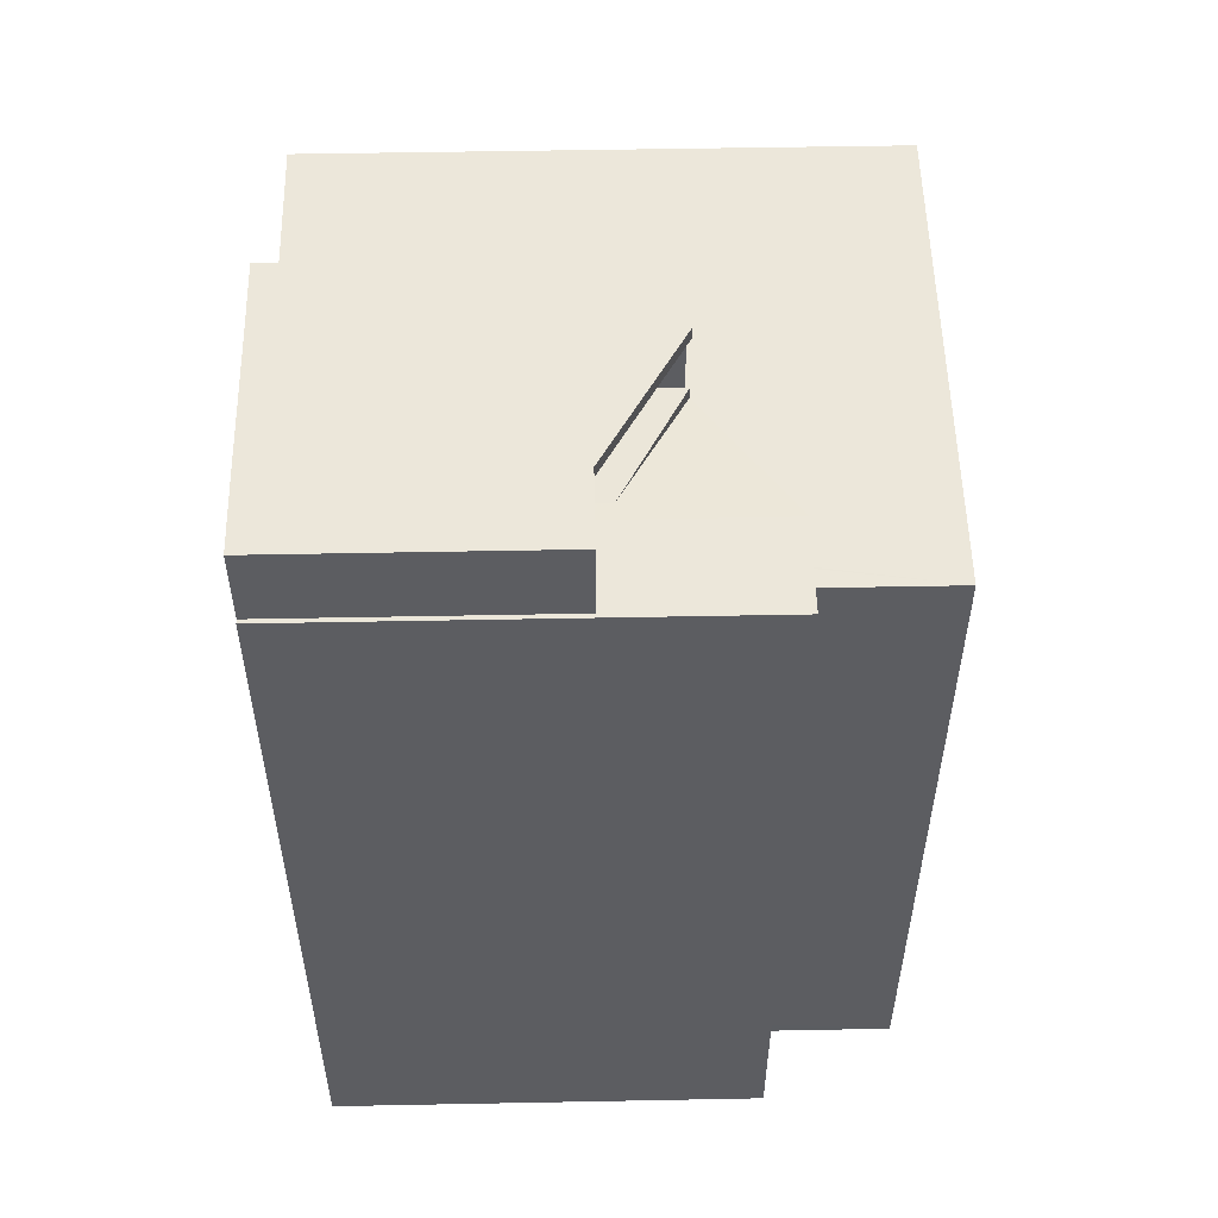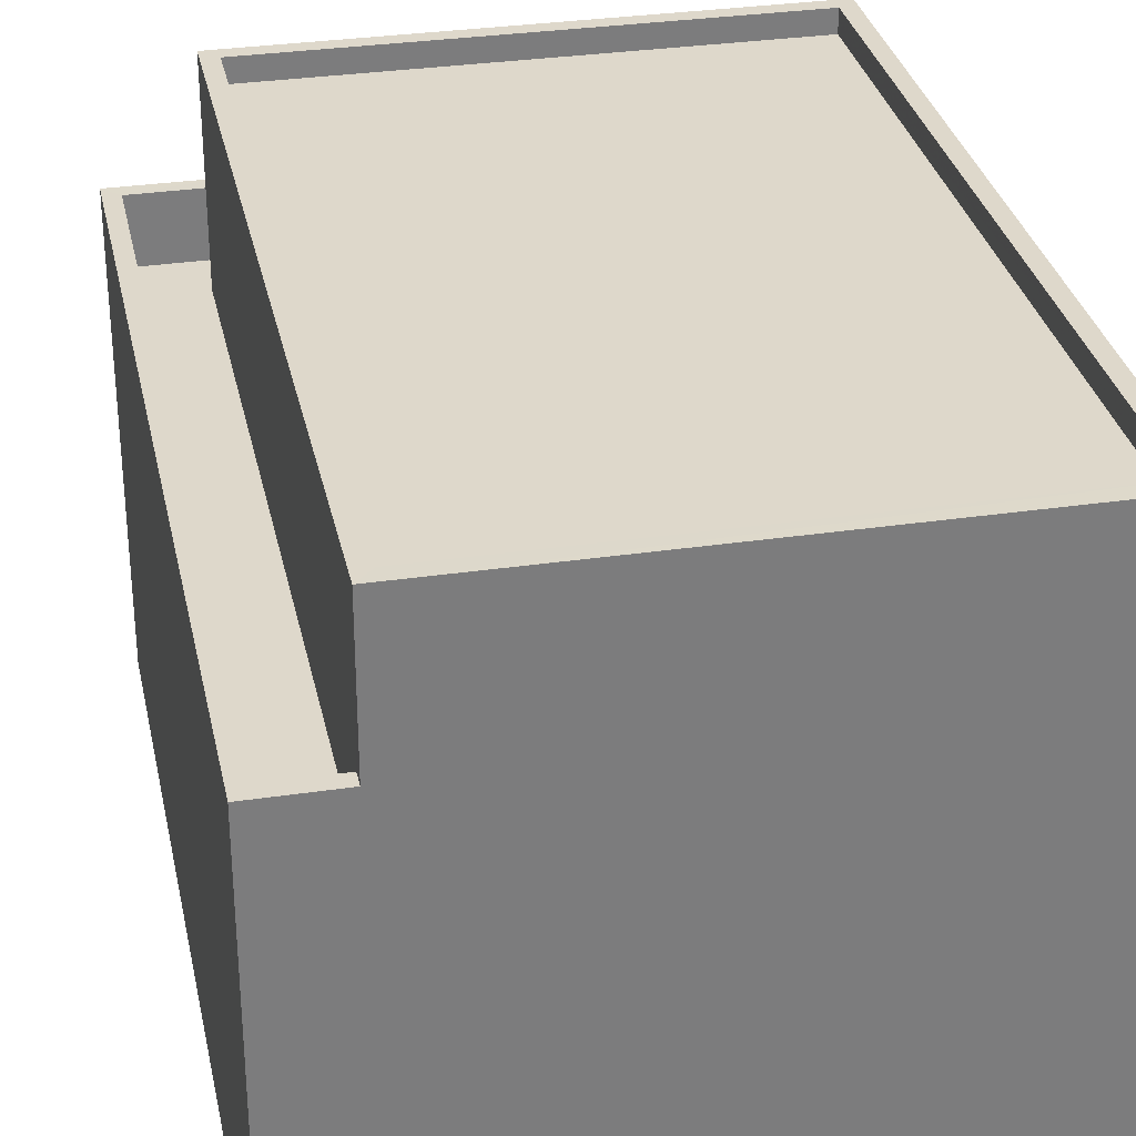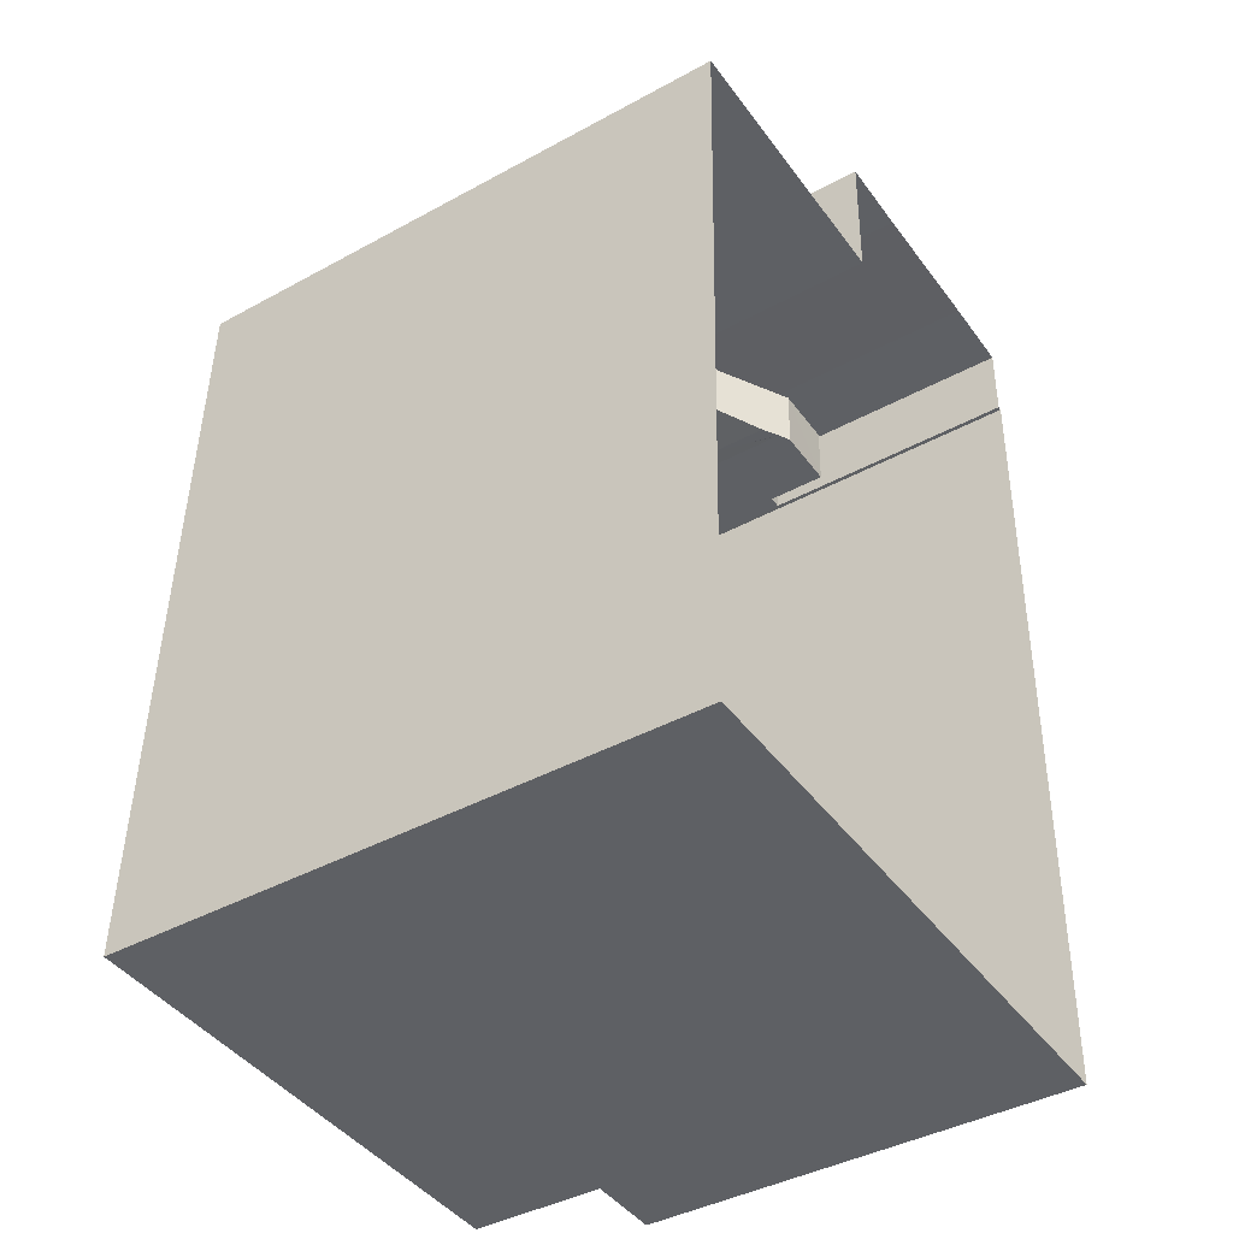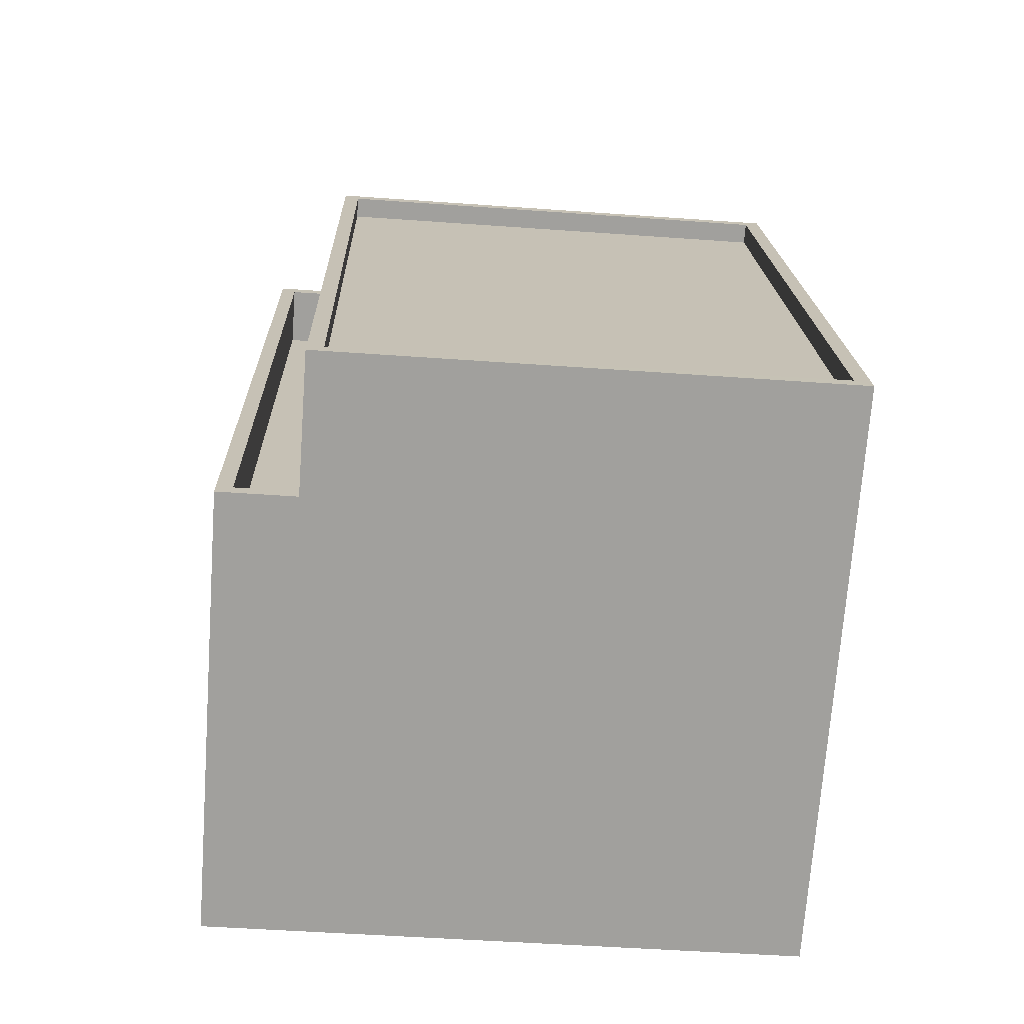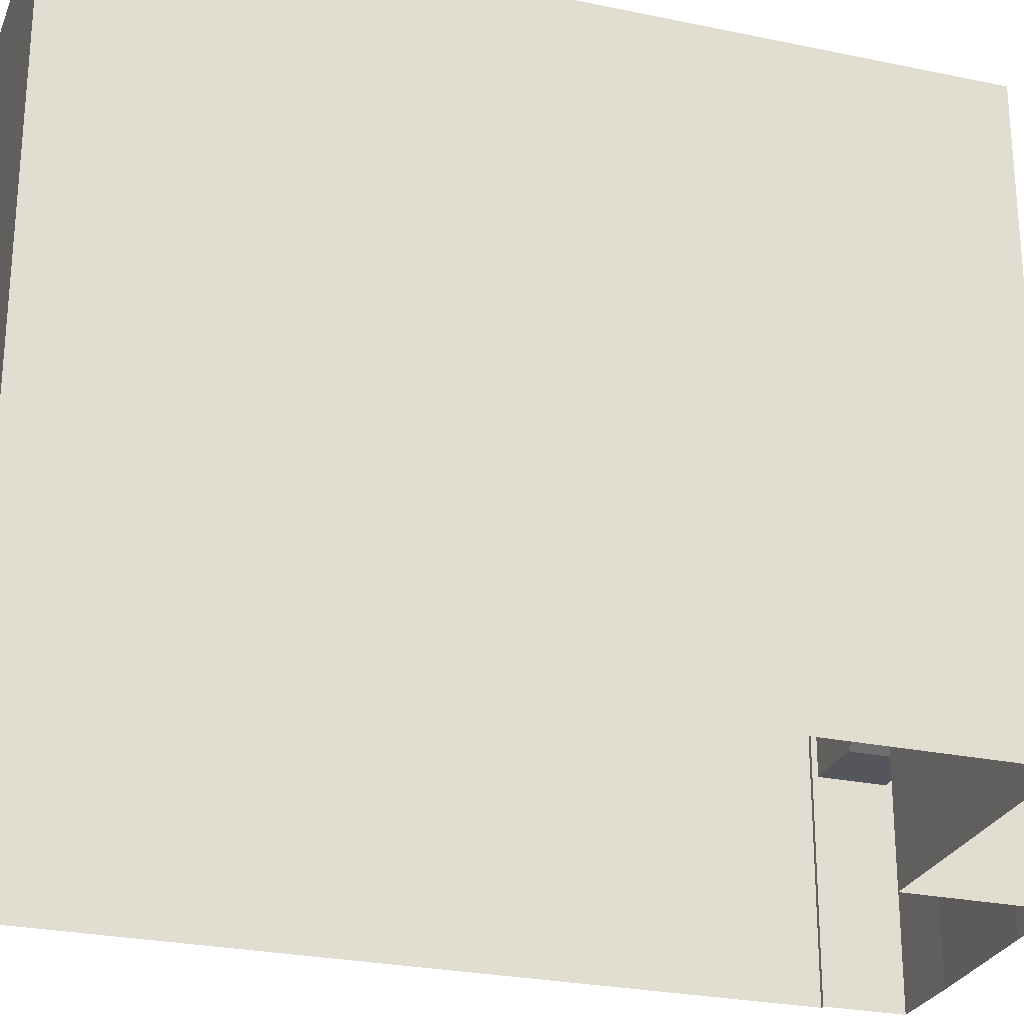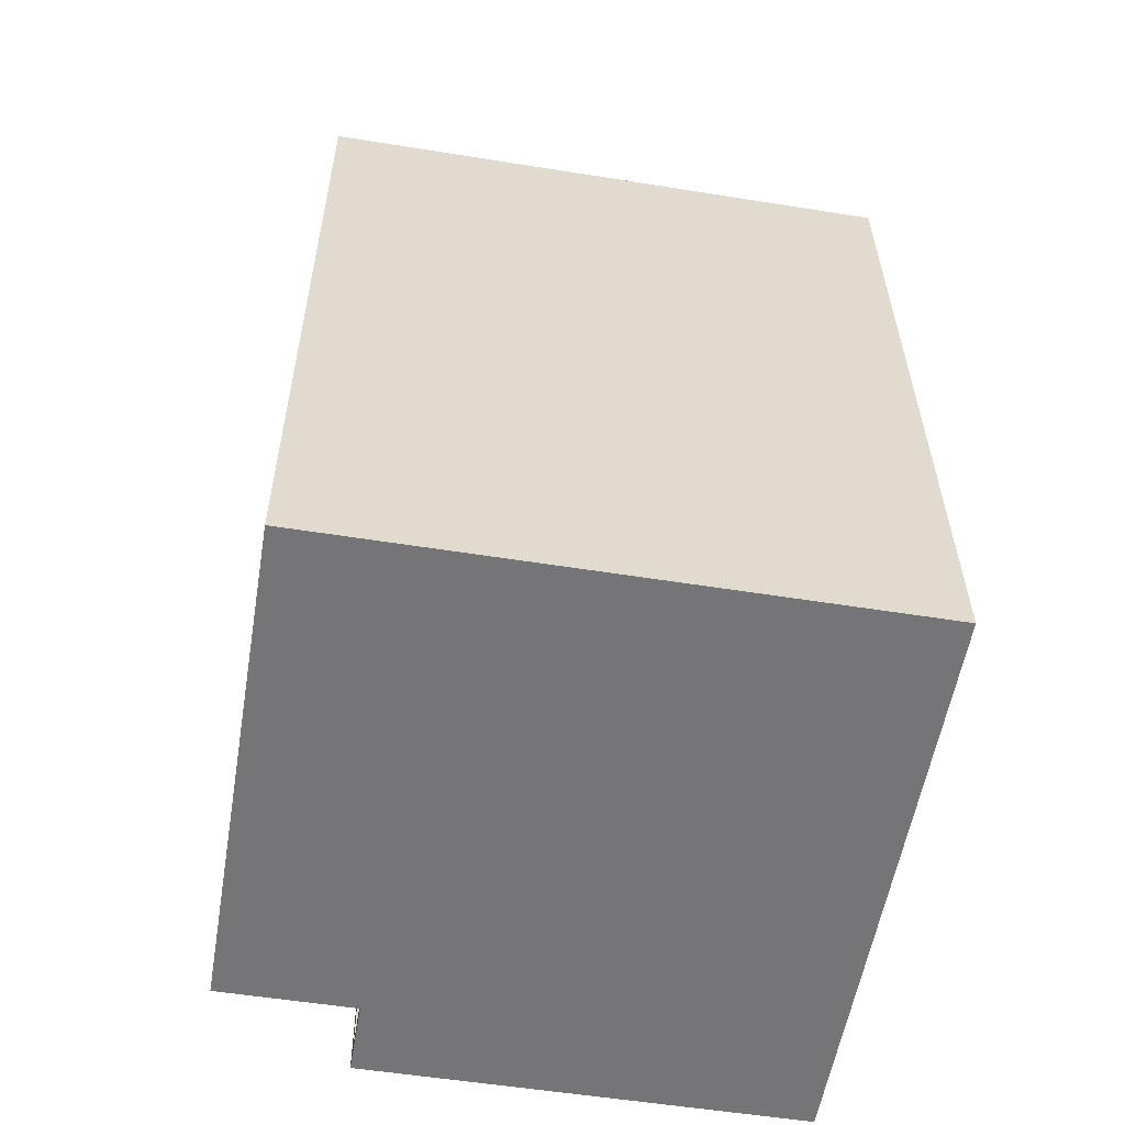
<metadata>
{"format":"obj","ext":"obj","renderer":"f3d","projection":"perspective","resolution":1024,"background":"white","views":[{"elev":51.9,"azim":-91.2,"up":"+Y"},{"elev":31.6,"azim":-10.2,"up":"+Z"},{"elev":-41.5,"azim":123.5,"up":"+Y"},{"elev":-71.6,"azim":-4.2,"up":"+Y"},{"elev":-26.2,"azim":73.1,"up":"+Z"},{"elev":-55.0,"azim":80.4,"up":"+Y"}]}
</metadata>
<code>
v 1.3e+04 -1.502e+04 23.31
v 1.3e+04 -1.503e+04 23.31
v 1.299e+04 -1.503e+04 23.31
v 1.299e+04 -1.502e+04 23.31
v 1.299e+04 -1.502e+04 23.31
v 1.3e+04 -1.502e+04 23.31
v 1.299e+04 -1.502e+04 23.31
v 1.3e+04 -1.502e+04 23.31
v 1.3e+04 -1.502e+04 23.31
v 1.3e+04 -1.502e+04 23.31
v 1.299e+04 -1.502e+04 26.68
v 1.3e+04 -1.502e+04 26.68
v 1.299e+04 -1.502e+04 26.68
v 1.3e+04 -1.502e+04 26.68
v 1.299e+04 -1.502e+04 27.68
v 1.299e+04 -1.502e+04 27.68
v 1.299e+04 -1.502e+04 27.68
v 1.299e+04 -1.502e+04 27.68
v 1.3e+04 -1.502e+04 27.68
v 1.3e+04 -1.502e+04 27.68
v 1.3e+04 -1.502e+04 26.69
v 1.3e+04 -1.502e+04 26.79
v 1.3e+04 -1.502e+04 26.79
v 1.3e+04 -1.502e+04 26.79
v 1.3e+04 -1.502e+04 26.82
v 1.3e+04 -1.502e+04 27.86
v 1.3e+04 -1.502e+04 27.97
v 1.3e+04 -1.502e+04 27.86
v 1.3e+04 -1.502e+04 27.97
v 1.3e+04 -1.502e+04 27.97
v 1.3e+04 -1.502e+04 27.97
v 1.3e+04 -1.502e+04 27.97
v 1.3e+04 -1.502e+04 27.97
v 1.3e+04 -1.502e+04 27.97
v 1.3e+04 -1.502e+04 26.95
v 1.3e+04 -1.502e+04 28.39
v 1.3e+04 -1.502e+04 28.86
v 1.3e+04 -1.502e+04 27.95
v 1.3e+04 -1.502e+04 28.97
v 1.3e+04 -1.502e+04 28.97
v 1.3e+04 -1.502e+04 27.79
v 1.3e+04 -1.502e+04 27.79
v 1.3e+04 -1.502e+04 28.97
v 1.3e+04 -1.502e+04 28.97
v 1.3e+04 -1.502e+04 28.97
v 1.3e+04 -1.502e+04 28.97
v 1.3e+04 -1.502e+04 28.97
v 1.3e+04 -1.502e+04 28.97
v 1.3e+04 -1.502e+04 28.86
v 1.3e+04 -1.502e+04 27.99
v 1.3e+04 -1.502e+04 28.14
v 1.3e+04 -1.502e+04 28.14
v 1.3e+04 -1.502e+04 28.29
v 1.3e+04 -1.502e+04 29.22
v 1.3e+04 -1.502e+04 29.25
v 1.3e+04 -1.502e+04 29.38
v 1.3e+04 -1.502e+04 29.22
v 1.3e+04 -1.502e+04 29.38
v 1.3e+04 -1.503e+04 29.38
v 1.3e+04 -1.503e+04 29.38
v 1.3e+04 -1.502e+04 29.38
v 1.299e+04 -1.502e+04 29.38
v 1.3e+04 -1.502e+04 30.22
v 1.3e+04 -1.502e+04 30.38
v 1.3e+04 -1.502e+04 30.22
v 1.3e+04 -1.502e+04 30.38
v 1.3e+04 -1.502e+04 29.14
v 1.3e+04 -1.502e+04 28.97
v 1.299e+04 -1.503e+04 30.38
v 1.3e+04 -1.503e+04 30.38
v 1.3e+04 -1.503e+04 30.38
v 1.299e+04 -1.502e+04 30.38
v 1.299e+04 -1.502e+04 30.38
v 1.3e+04 -1.503e+04 30.38
v 1.3e+04 -1.502e+04 32.57
v 1.3e+04 -1.502e+04 32.57
v 1.3e+04 -1.502e+04 32.57
v 1.3e+04 -1.502e+04 32.57
v 1.3e+04 -1.503e+04 32.57
v 1.3e+04 -1.503e+04 32.57
v 1.3e+04 -1.503e+04 32.57
v 1.3e+04 -1.503e+04 32.57
v 1.3e+04 -1.502e+04 32.22
v 1.3e+04 -1.503e+04 32.22
v 1.3e+04 -1.502e+04 32.22
v 1.3e+04 -1.503e+04 32.22
f 1 2 3
f 3 4 5
f 1 6 2
f 7 8 5
f 1 9 10
f 8 9 1
f 5 1 3
f 5 8 1
f 11 12 13
f 11 14 12
f 15 16 17
f 16 18 17
f 19 15 17
f 20 19 17
f 21 22 12
f 14 21 12
f 22 21 23
f 24 22 23
f 25 22 24
f 25 26 22
f 27 28 29
f 30 31 32
f 30 33 34
f 31 27 29
f 33 30 32
f 32 31 29
f 26 28 27
f 35 26 25
f 35 28 26
f 36 37 38
f 39 37 36
f 39 40 37
f 41 20 42
f 41 19 20
f 43 44 45
f 45 44 46
f 46 44 47
f 44 48 47
f 42 49 41
f 45 41 49
f 43 45 49
f 50 33 51
f 50 34 33
f 50 51 52
f 53 51 54
f 53 52 51
f 55 54 56
f 55 57 54
f 58 55 56
f 57 53 54
f 59 60 61
f 59 61 62
f 61 56 62
f 61 58 56
f 63 64 65
f 63 66 64
f 39 67 68
f 39 63 67
f 65 67 63
f 69 70 71
f 69 72 73
f 72 66 73
f 70 74 71
f 72 64 66
f 69 71 72
f 75 76 77
f 76 78 77
f 79 80 81
f 82 79 81
f 80 78 76
f 81 80 76
f 83 84 85
f 83 86 84
f 75 77 79
f 82 75 79
f 17 13 12
f 20 17 12
f 18 13 17
f 18 11 13
f 7 16 15
f 7 5 16
f 15 19 8
f 7 15 8
f 19 9 8
f 45 9 41
f 9 19 41
f 45 46 10
f 9 45 10
f 10 47 1
f 10 46 47
f 29 39 32
f 29 40 39
f 29 28 37
f 35 38 28
f 29 37 40
f 28 38 37
f 43 27 31
f 44 43 31
f 20 12 22
f 42 20 22
f 48 44 31
f 30 48 31
f 42 22 26
f 49 42 26
f 49 26 27
f 43 49 27
f 23 21 18
f 23 18 66
f 16 5 4
f 18 21 14
f 66 18 73
f 16 4 73
f 18 14 11
f 18 16 73
f 4 69 73
f 4 3 69
f 66 63 38
f 39 36 63
f 23 66 38
f 24 23 38
f 25 24 38
f 35 25 38
f 63 36 38
f 68 33 32
f 39 68 32
f 65 56 54
f 65 64 56
f 33 68 51
f 51 67 54
f 68 67 51
f 67 65 54
f 60 59 71
f 74 60 71
f 71 59 62
f 72 71 62
f 72 62 56
f 64 72 56
f 69 3 70
f 3 2 70
f 70 80 79
f 70 2 80
f 80 2 6
f 78 80 6
f 1 47 6
f 78 6 47
f 78 47 77
f 61 77 58
f 57 48 53
f 53 48 52
f 55 77 57
f 52 48 50
f 58 77 55
f 48 34 50
f 48 30 34
f 48 77 47
f 57 77 48
f 61 74 77
f 77 74 79
f 61 60 74
f 79 74 70
f 75 83 85
f 76 75 85
f 81 85 84
f 81 76 85
f 82 84 86
f 82 81 84
f 82 86 83
f 75 82 83

</code>
